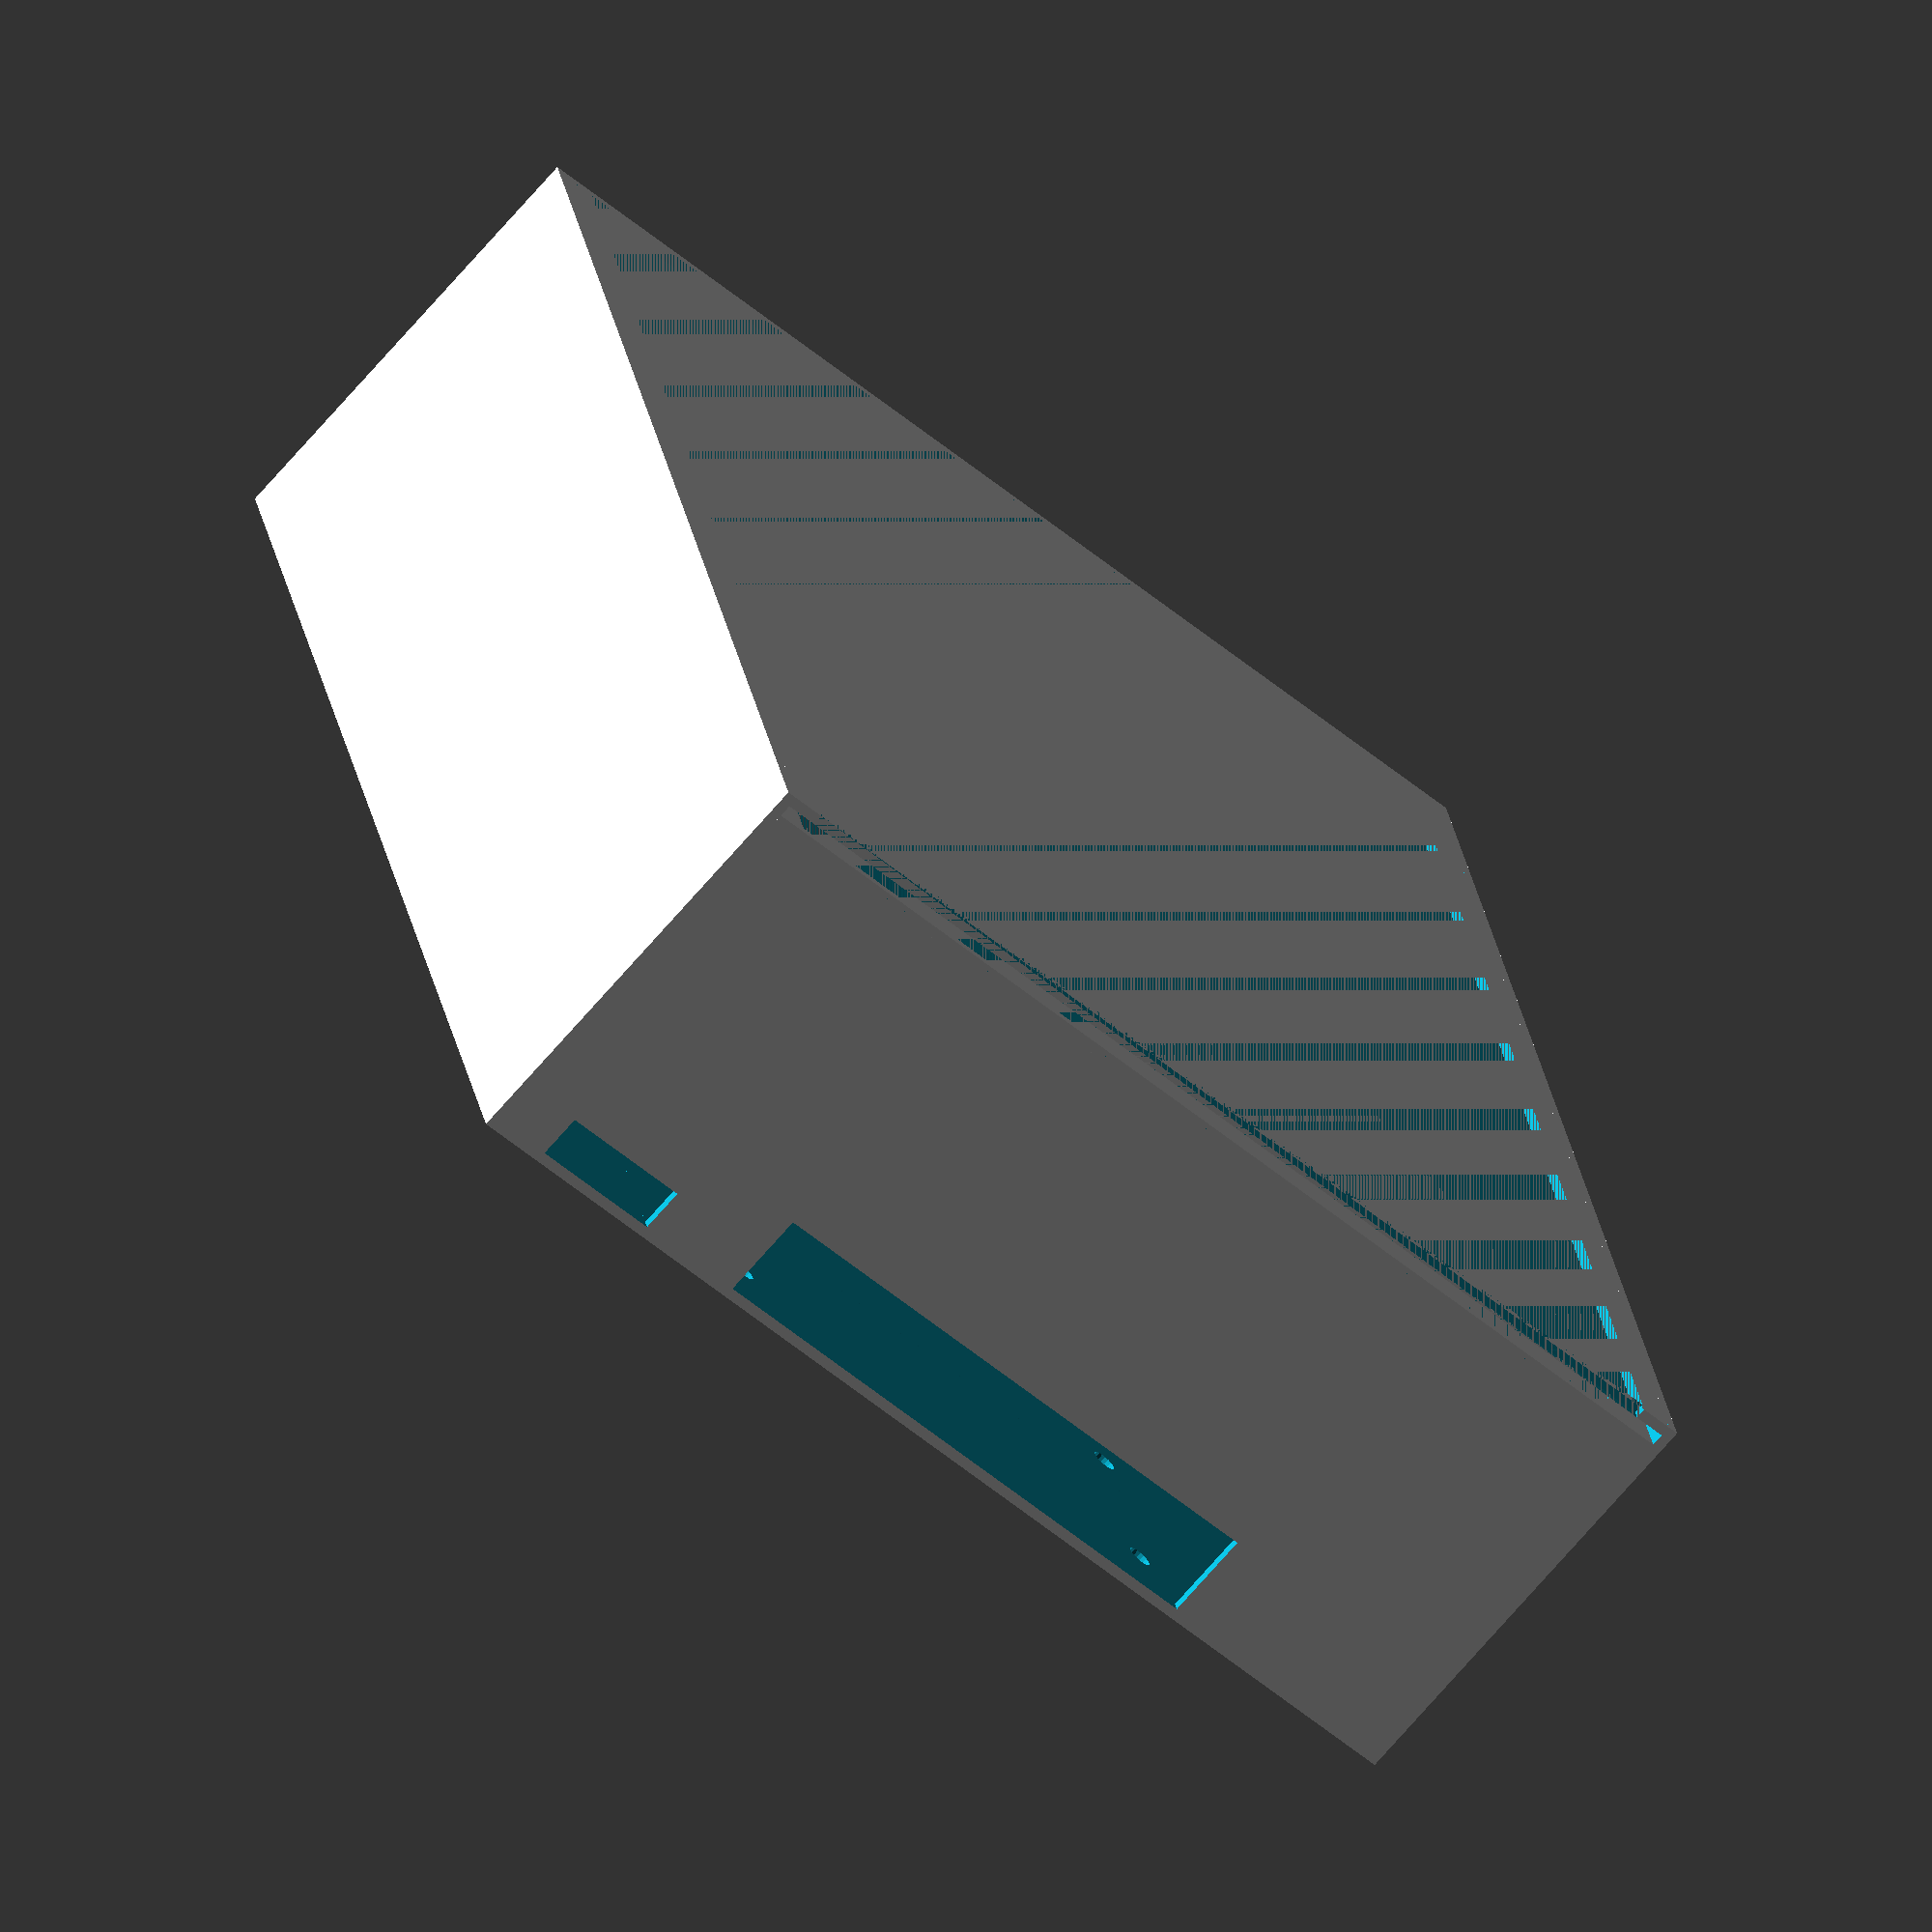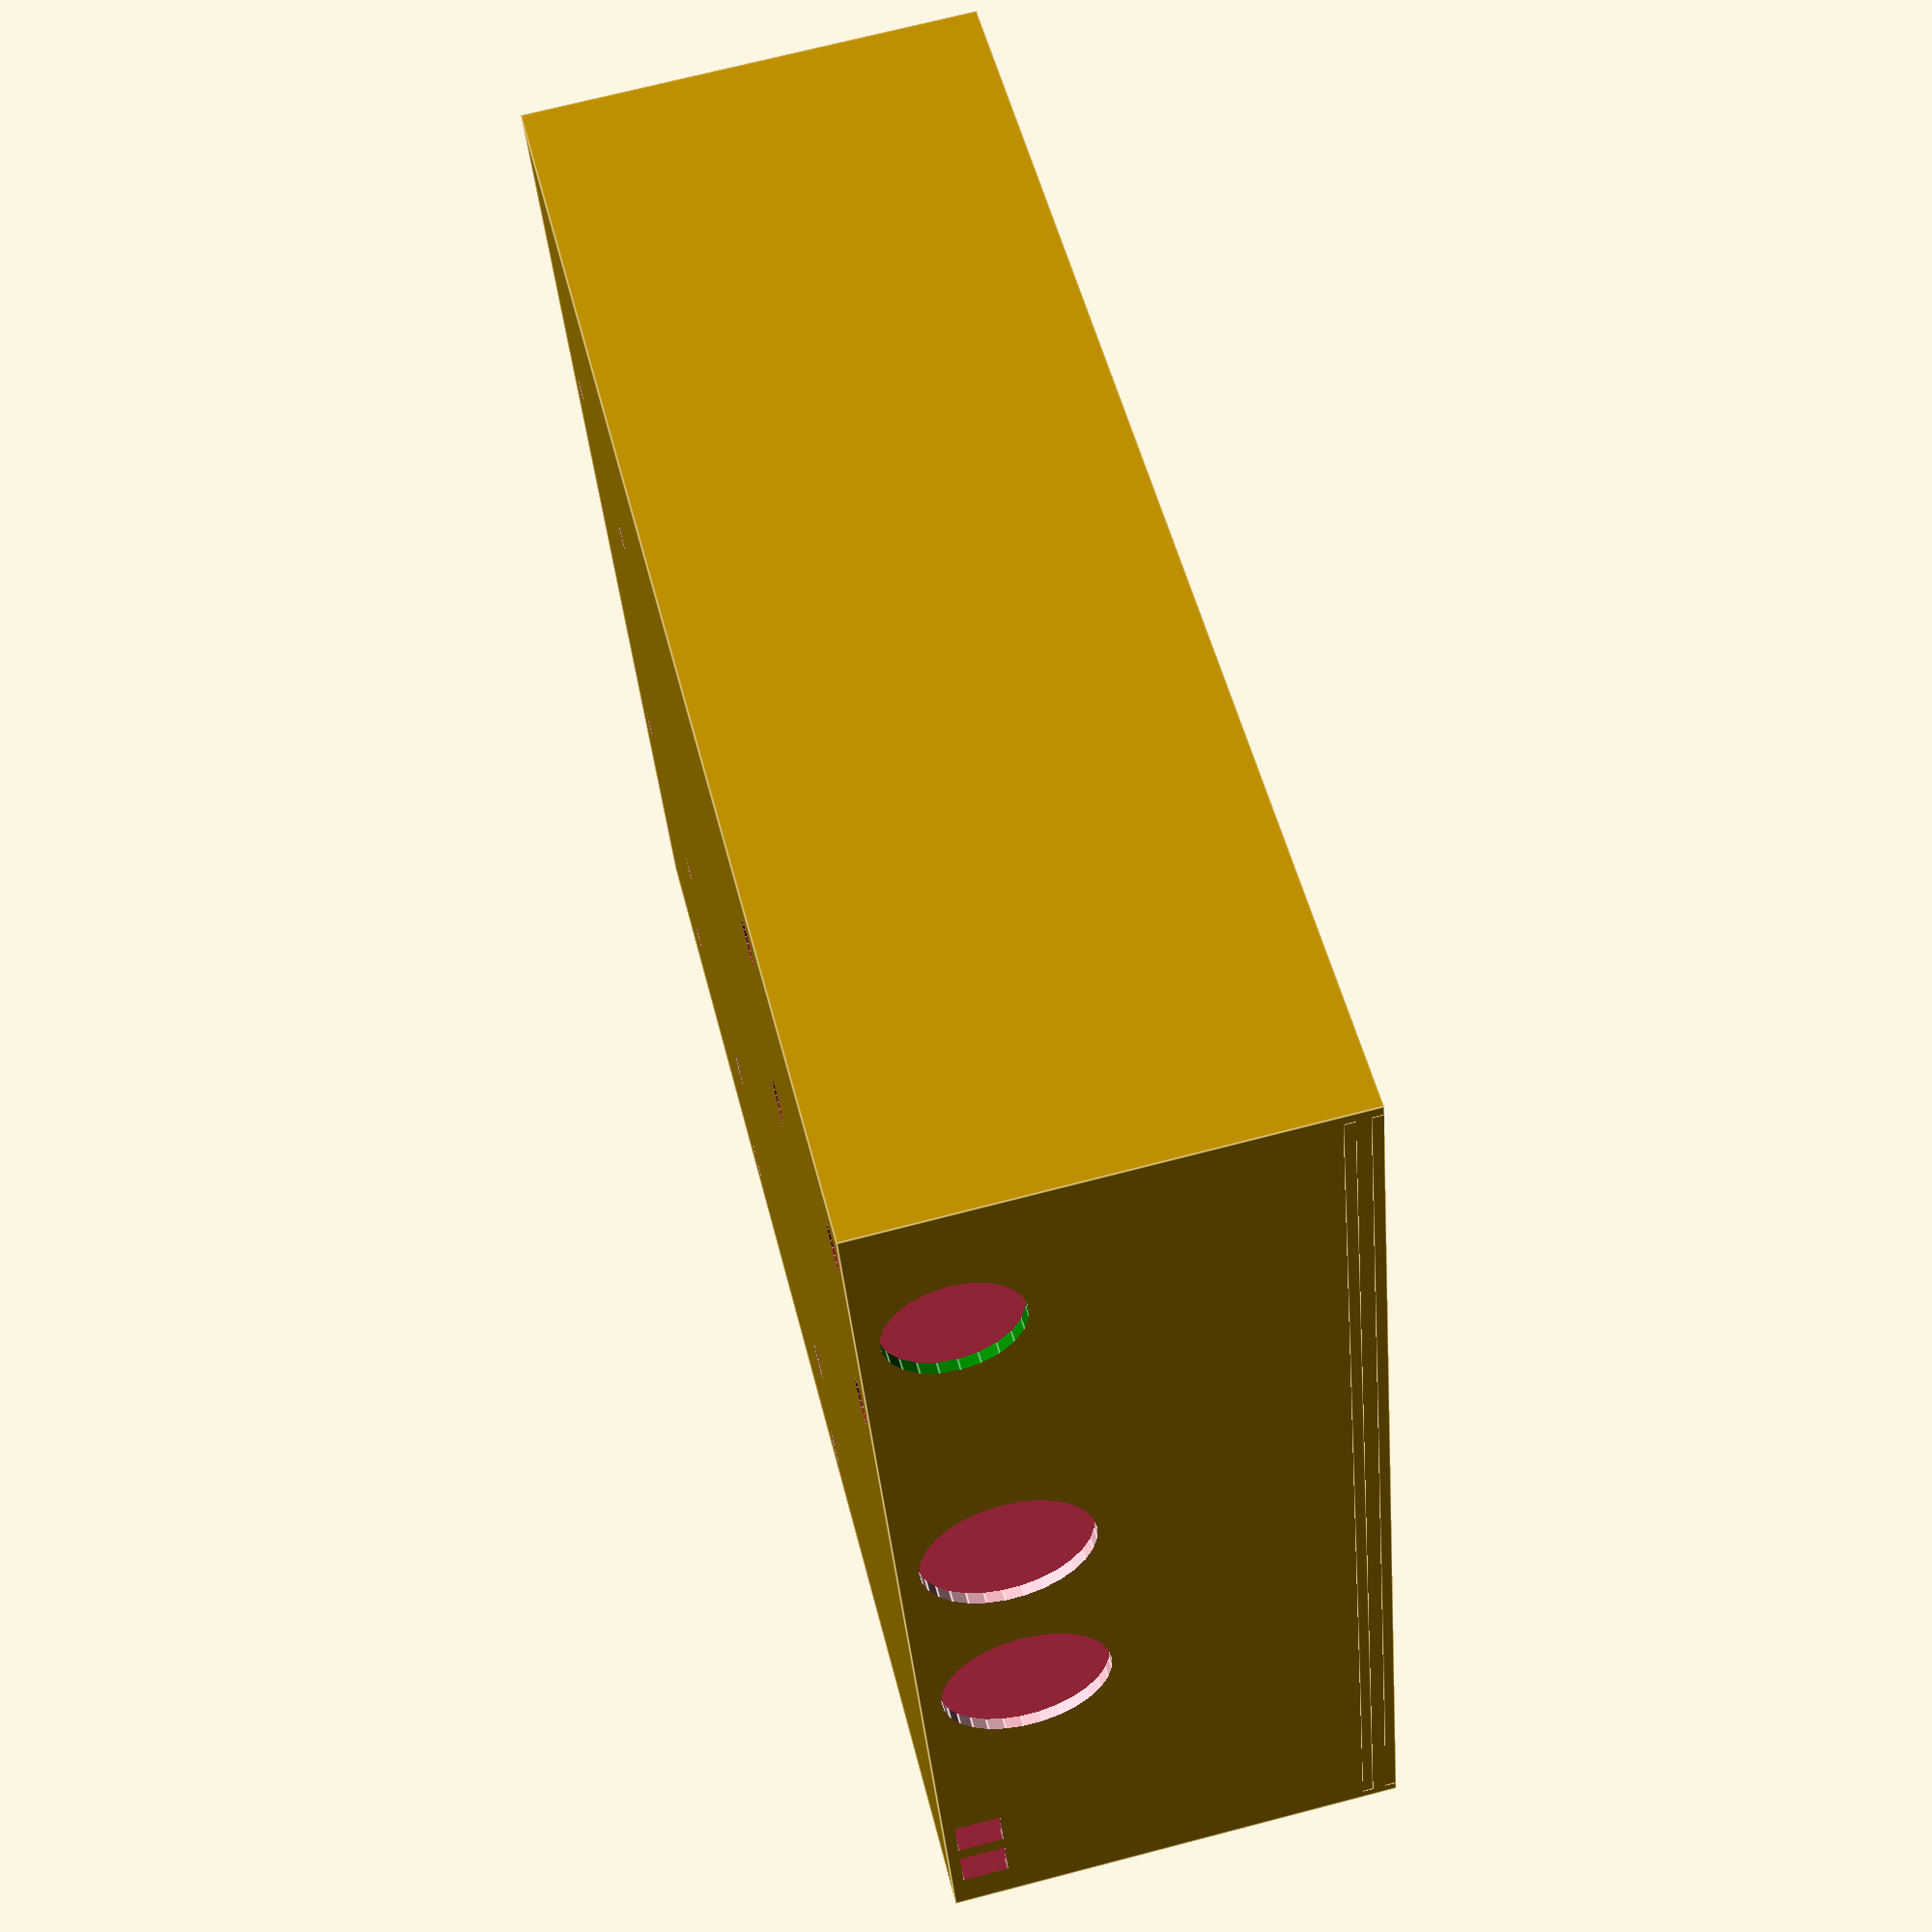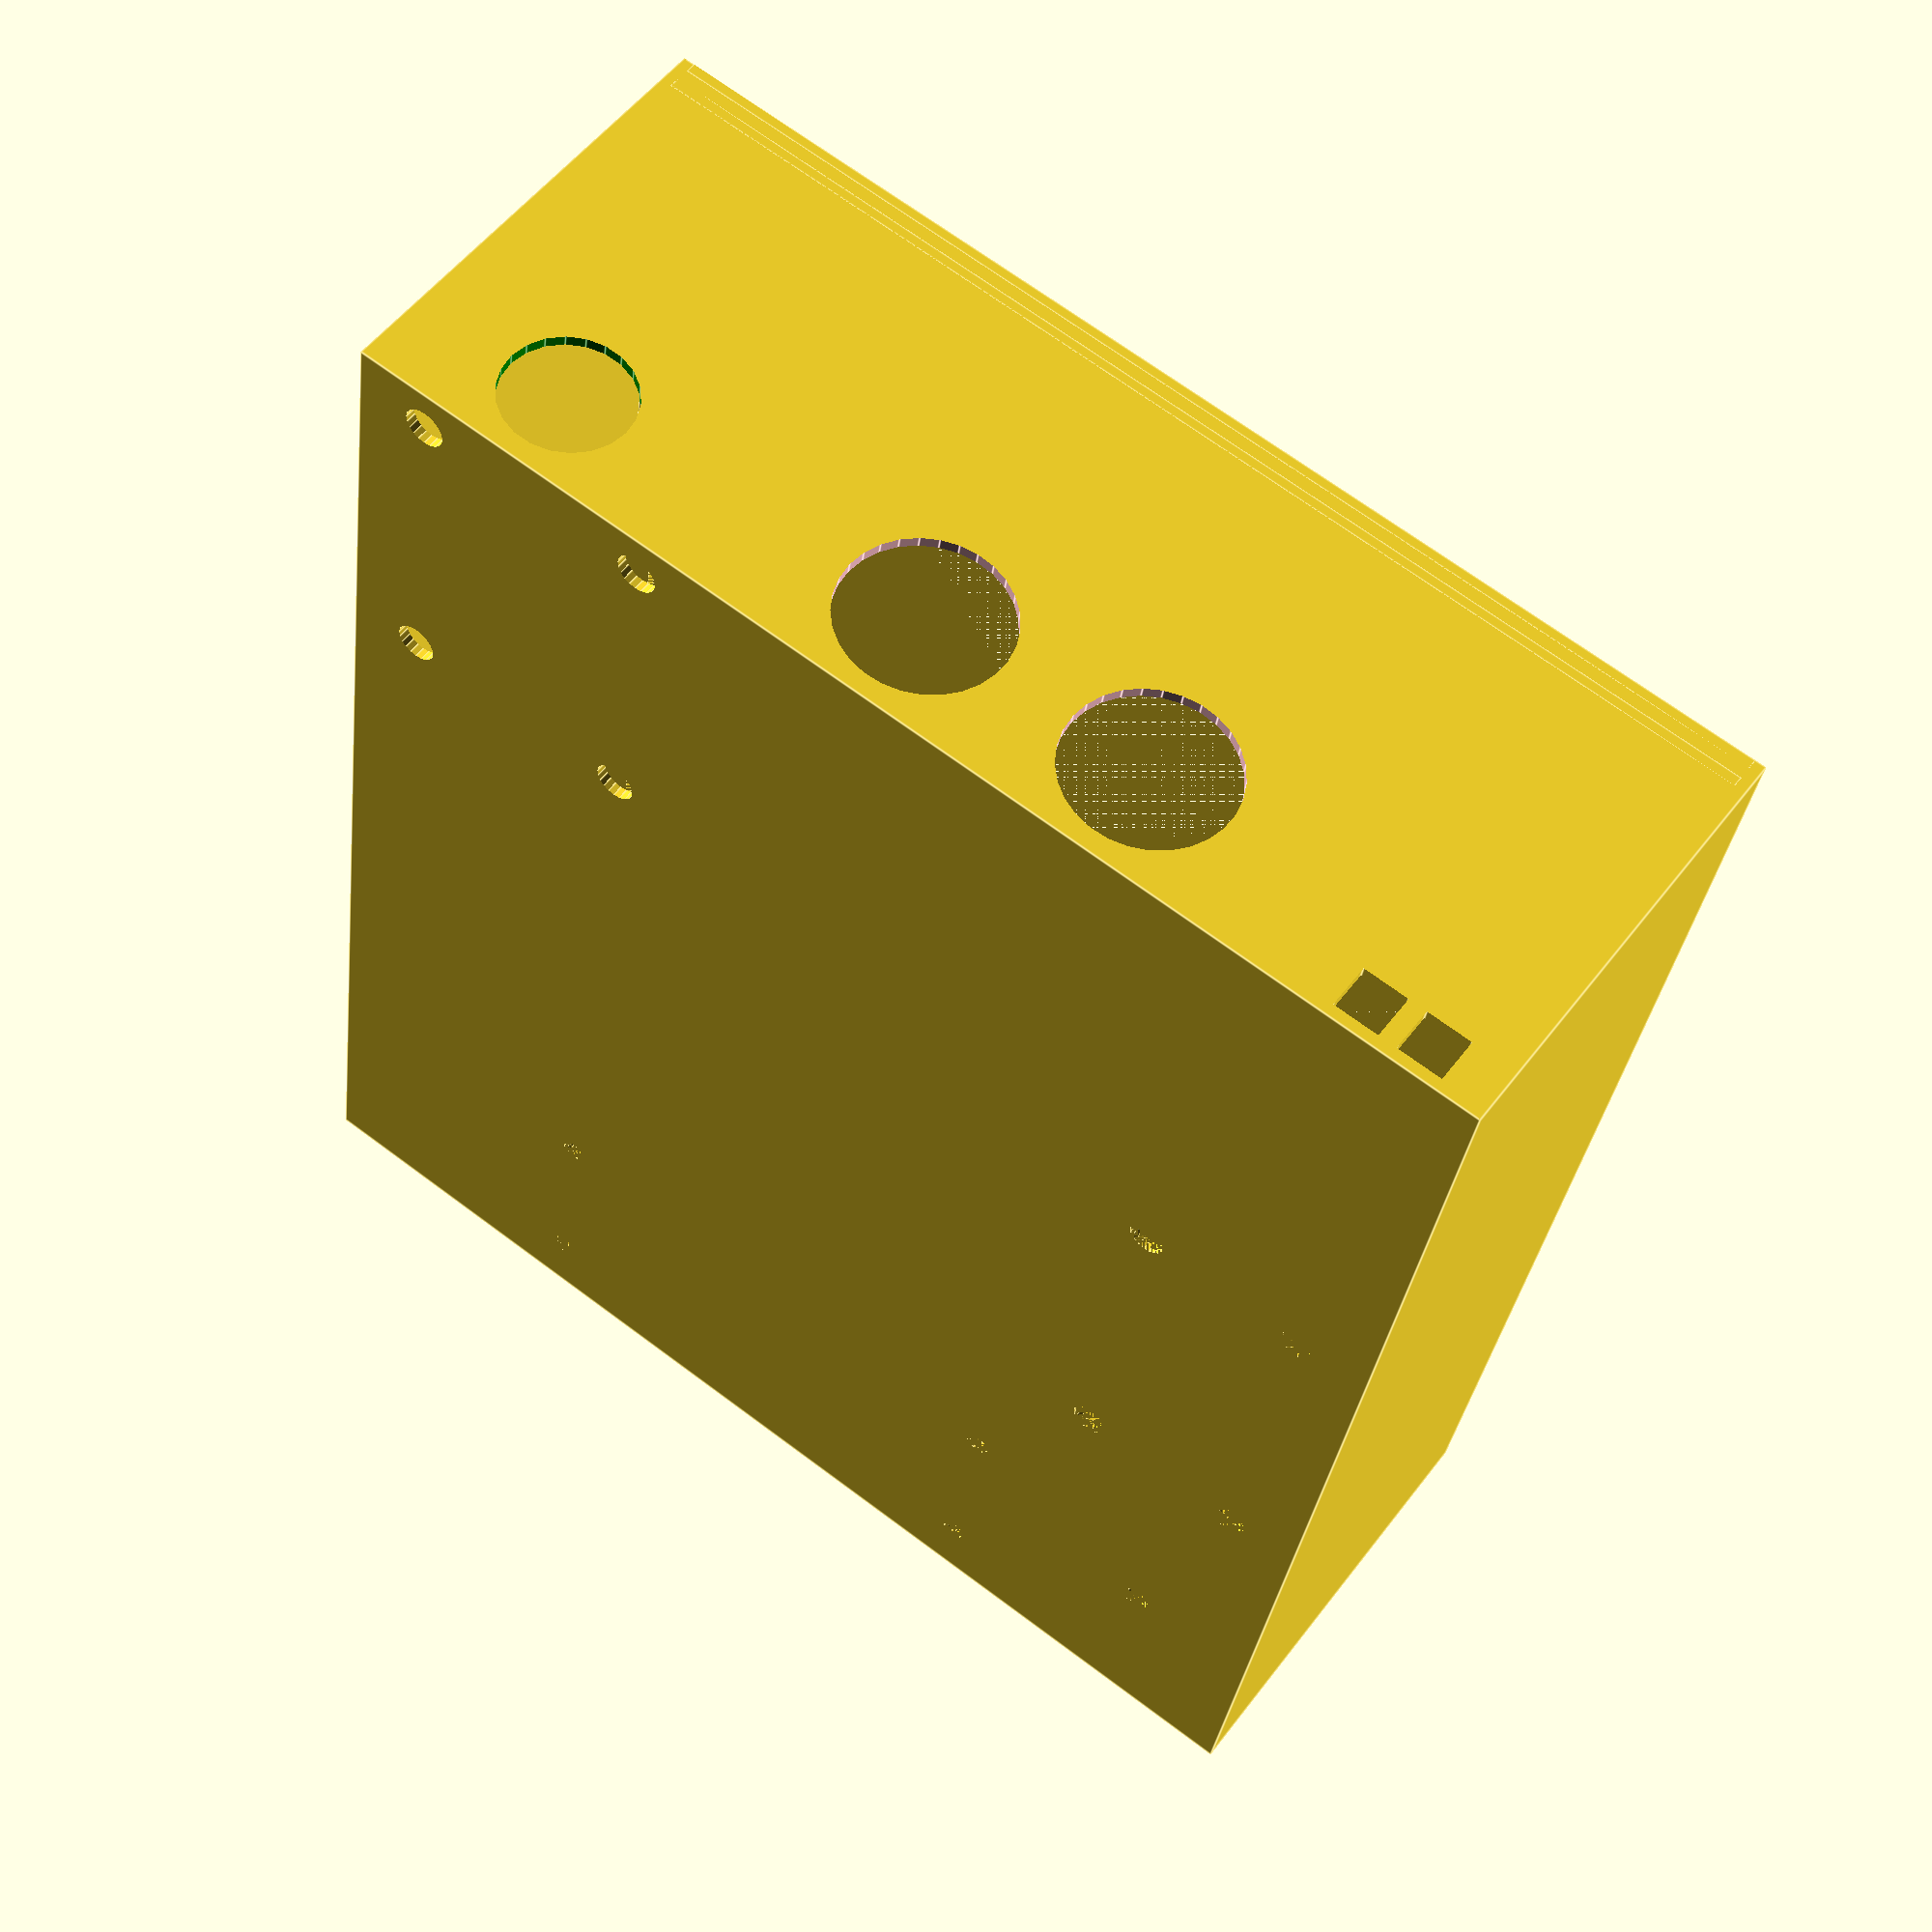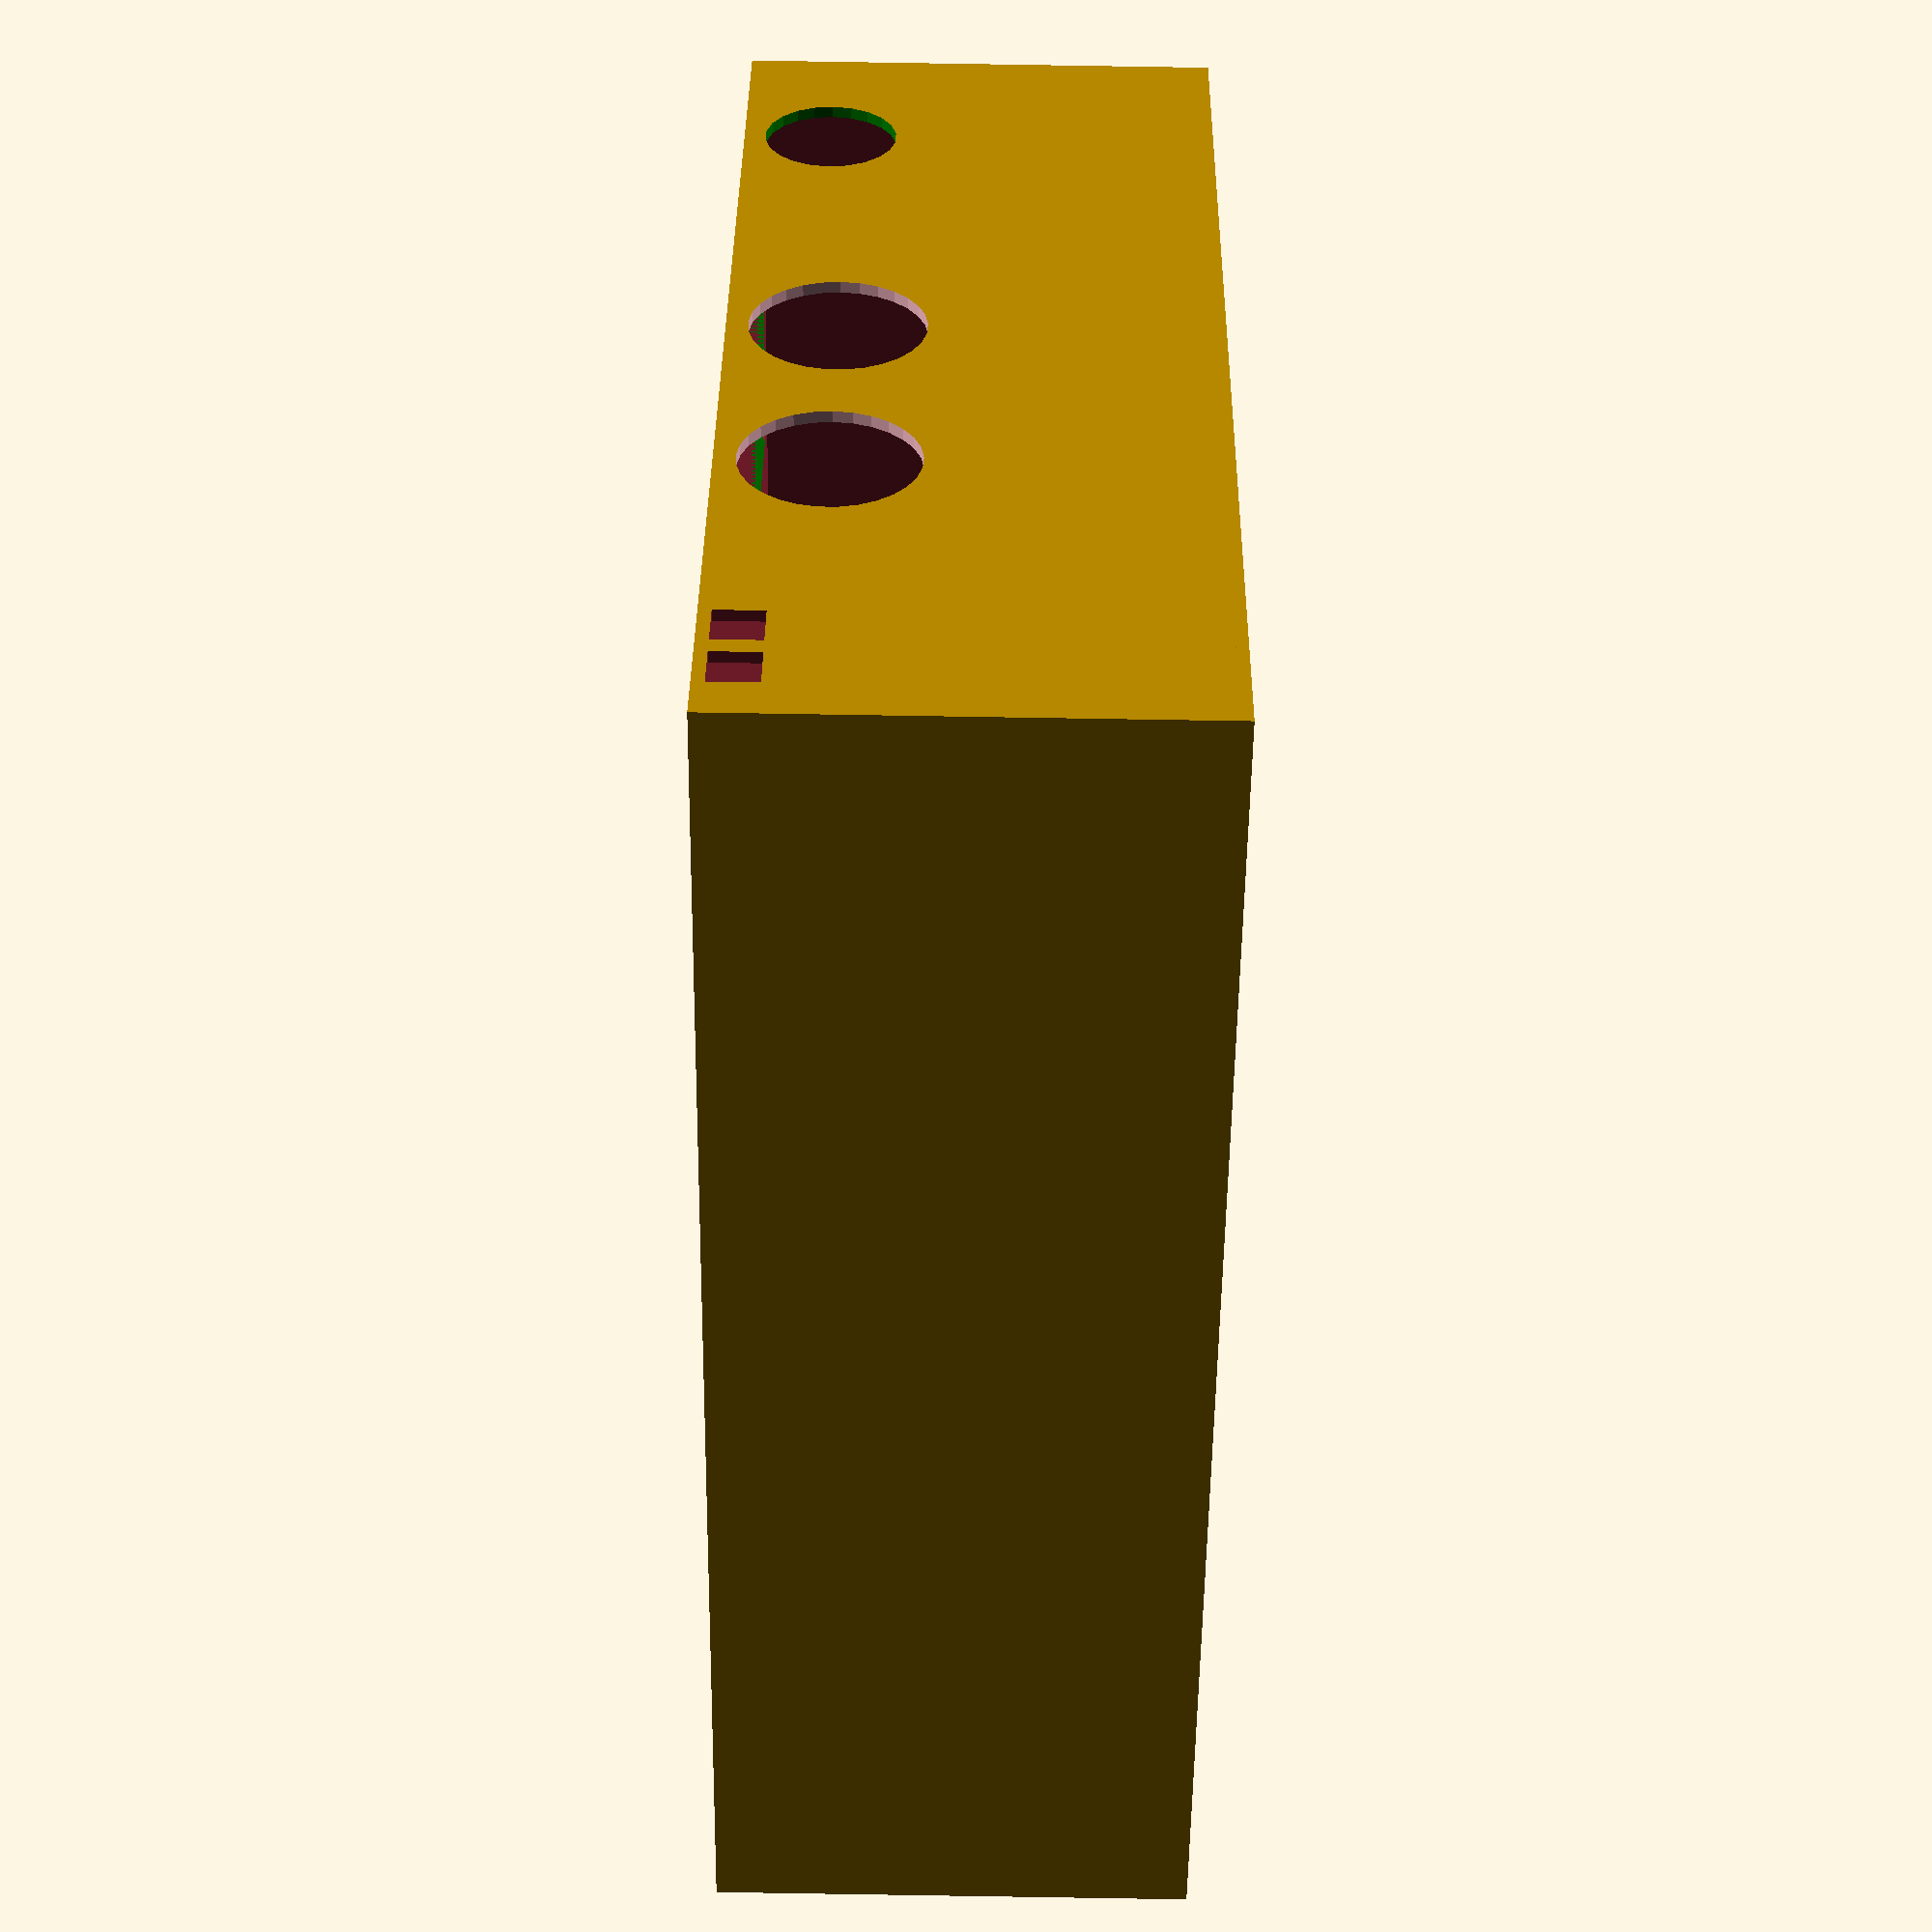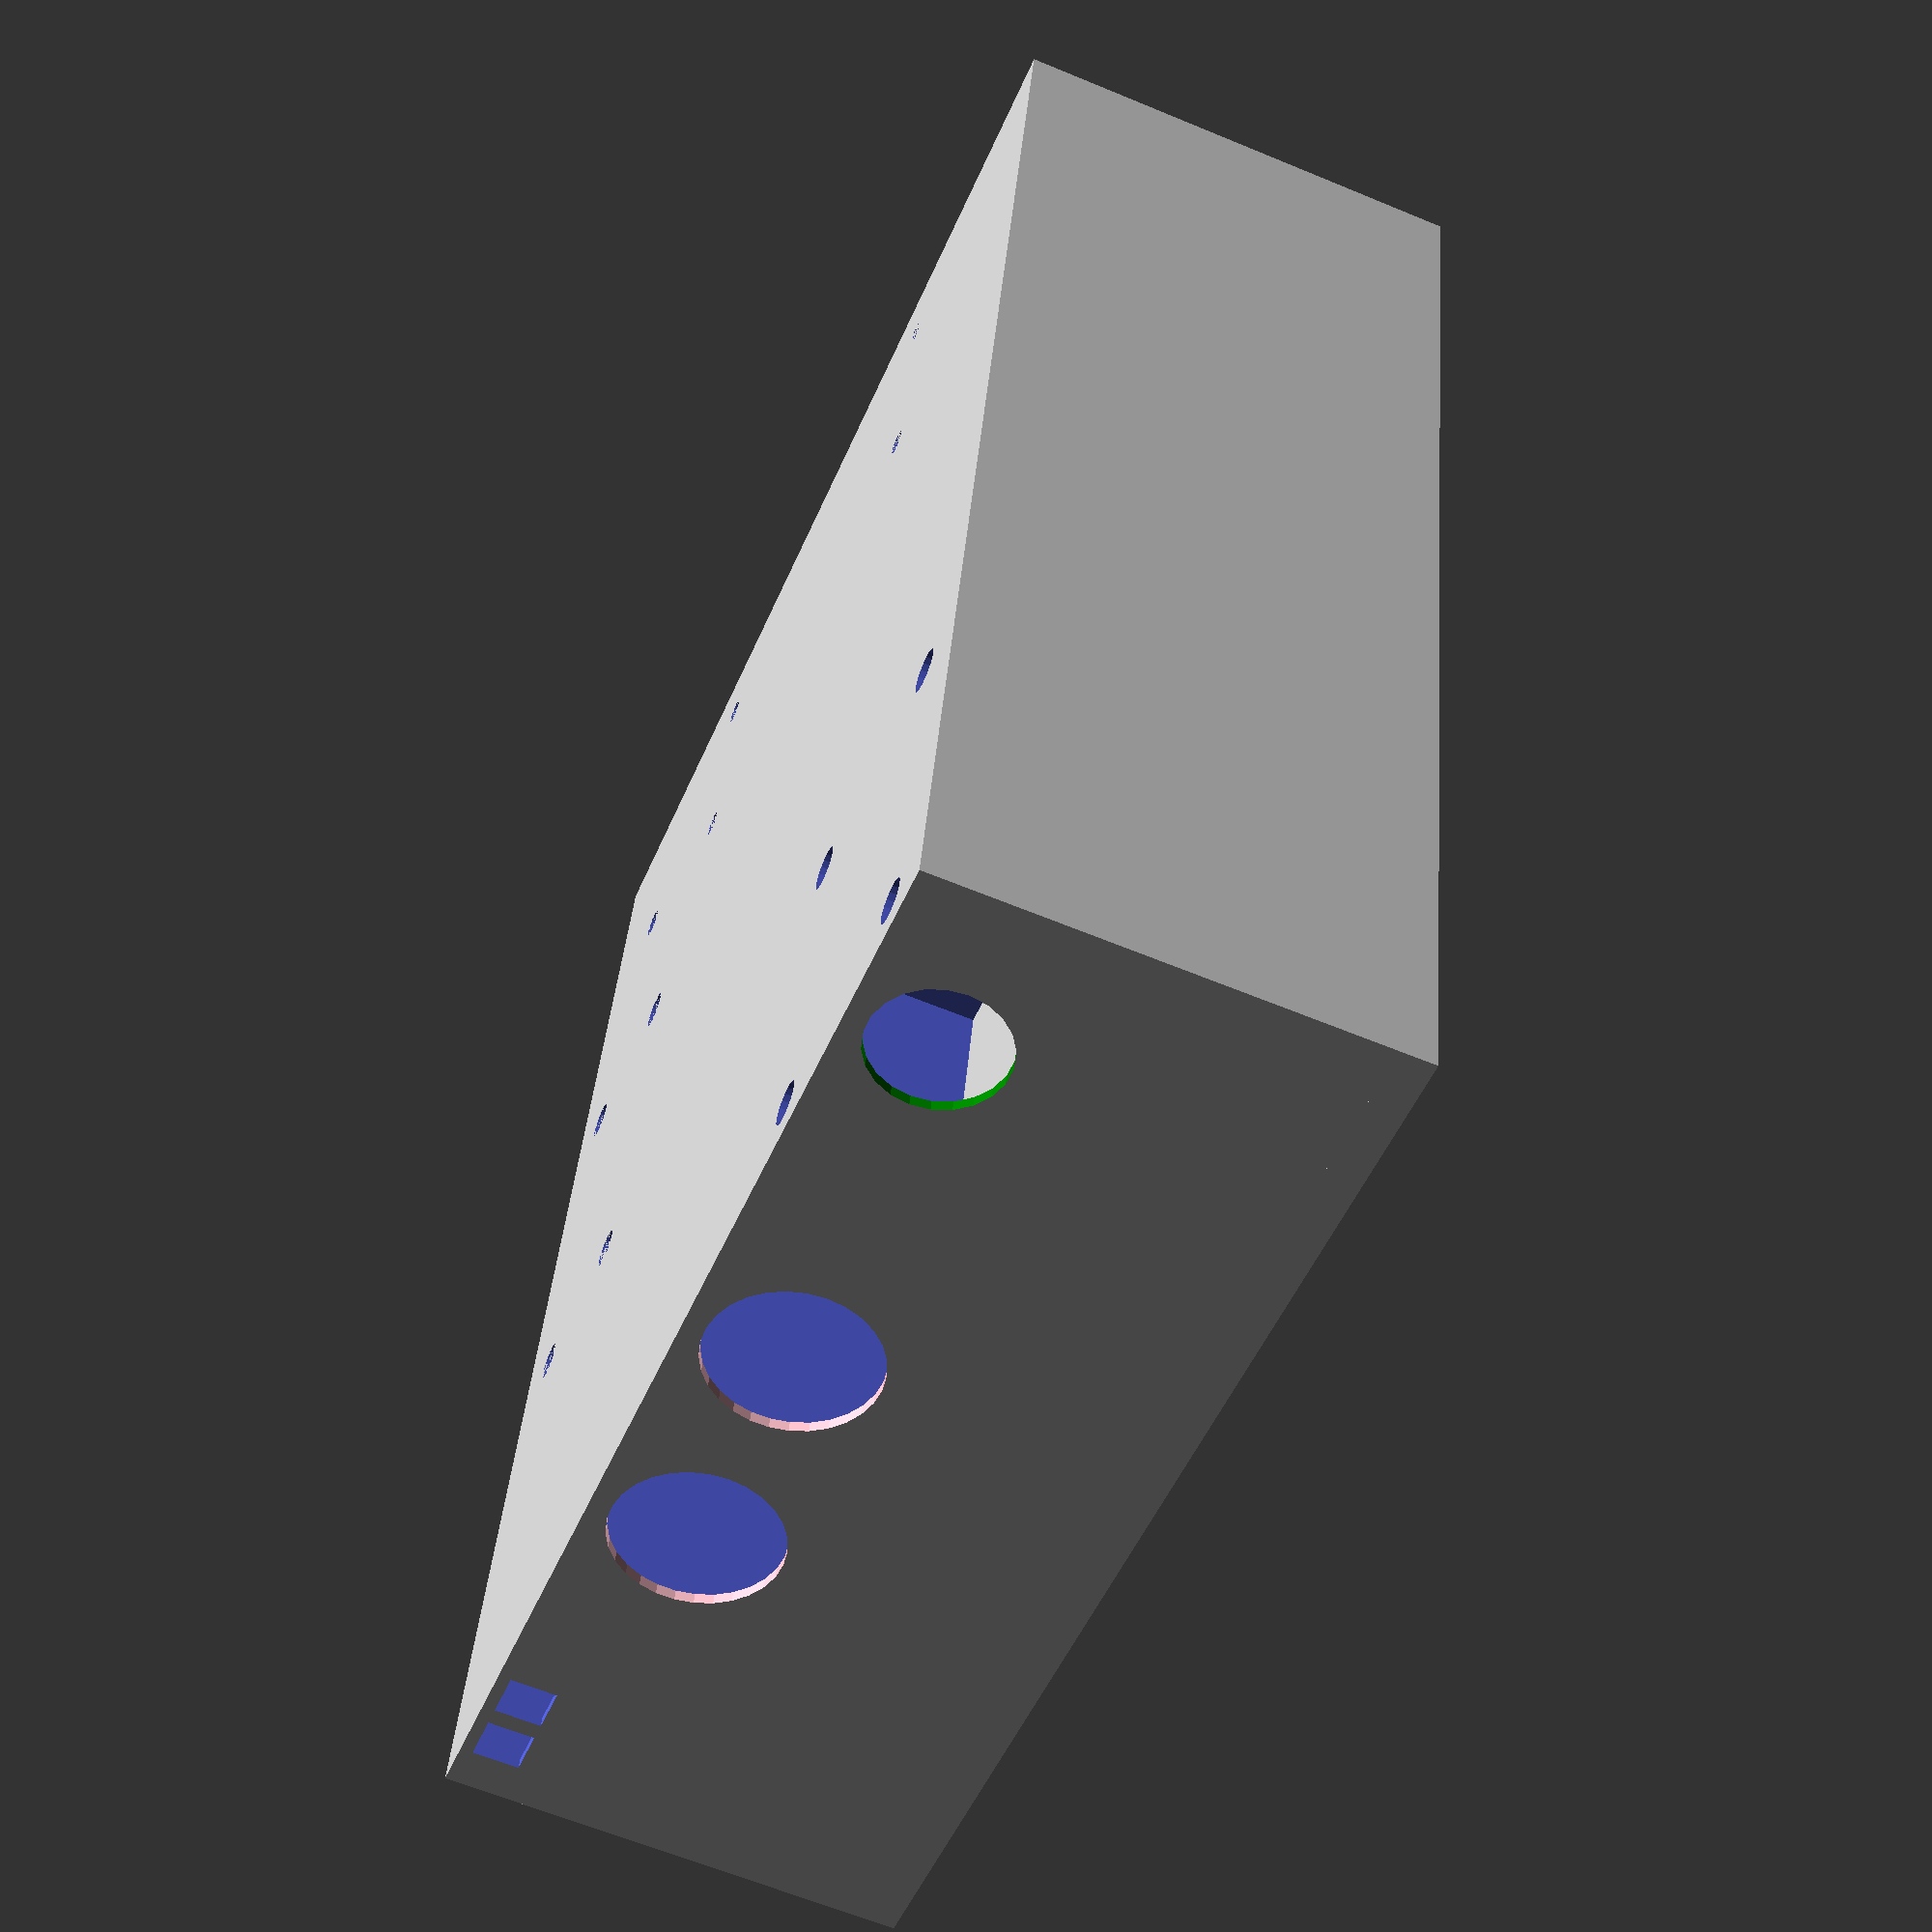
<openscad>
module ultrasonic(){
union(){
cube([45,1.6,20]);

translate([8+1.4,1.6,10])
rotate([-90,0,0])
cylinder(12,9,9);

translate([37-1.4,1.6,10])
rotate([-90,0,0])
cylinder(12,9,9);}
}


module ph(){
union(){
cube([32,42,1]);
translate([8,0,0])
cube([10,10,10]);

translate([13,0,8])
rotate([90,0,0])
cylinder(20,7,7);}}

module raspiscrew(){
translate([3.5,3.5,0])
cylinder(30,d=2.8,$fn=20);
translate([65-3.5,3.5,0])
cylinder(30,d=2.8,$fn=20);
translate([3.5,30-3.5,0])
cylinder(30,d=2.8,$fn=20);
translate([65-3.5,30-3.5,0])
cylinder(30,d=2.8,$fn=20);
}

module phscrews(){
translate([3,3,0])
cylinder(30,d=4.5,$fn=20);
translate([42-3,3,0])
cylinder(30,d=4.5,$fn=20);
translate([3,32-3,0])
cylinder(30,d=4.5,$fn=20);
translate([42-3,32-3,0])
cylinder(30,d=4.5,$fn=20);
}

module adcscrew(){
translate([3.25,3.25])
cylinder(30,d=4,$fn=20);
translate([48-3.25,3.25])
cylinder(30,d=4,$fn=20);
translate([3.25,25-3.25])
cylinder(30,d=4,$fn=20);
translate([48-3.25,25-3.25])
cylinder(30,d=4,$fn=20);}
/*
difference(){
cube([100,50,20]);
    translate([1,1,1])
cube([98,48,20]);
}
*/

module hollow(size=[10,10,10],thickness = 1){
    
   difference(){
cube([size[0],size[1],size[2]]);
    translate([thickness,thickness,thickness])
cube([size[0]-thickness * 2,size[1]-thickness * 2,size[2]]);
} 
    
}

module box(){
difference(){
hollow(size= [200-50,130,50],thickness = 1.2);

translate([-2,1.2,48.8-2])
cube([50,127.6,4]);}

translate([0,1.2,48.8-2.6])
difference(){
cube([150,127.6,1.2]);
    translate([1.2,3.6,0])
    cube([150 - 2.4,127.6-7.2,1.2]);
    
    }
    
    
translate([0,1.2,48.8-2.4+2.4])
difference(){
cube([150,127.6,1.2]);
    translate([1.2,3.6,0])
    cube([150 - 2.4,127.6-7.2,1.2]);
    translate([0,3.6,0])
    cube([1.2,127.6-7.2,1.2]);
    }
    
};

//translate([37,30,1])
//rotate([0,0,90])
//color("red")
//hollow(size= [65,35,10]); //raspberry pi

//color("orange")
//translate([100,10,1])
//rotate([0,0,90])
//hollow(size= [85,55,10]); //breadboard

//color("blue")
//translate([50,100,1])
//rotate([0,0,0])
//hollow(size= [45,25,10]);  //ADC


//color("grey")
//translate([1,110,1])
//rotate([0,0,0])
//hollow(size= [40,15,10]);  //Light module



//color("pink")
//translate([145,95,1.2])
//rotate([0,0,-90])
//ultrasonic();  //Ultrasonic

//color("green")
//rotate([0,0,90])
//translate([5,-148,1.2])
//ph();


//cube([42,32,2]);


difference(){
difference(){

    difference(){

    box();
        translate([-20,65-35,1.2])
    cube([45,65,10]);
    }
color("pink")
translate([145,95,1.2])
rotate([0,0,-90])
ultrasonic();  //Ultrasonic
}
color("green")
rotate([0,0,90])
translate([5,-148,1.2])
ph();


rotate([0,0,90])
translate([30,-35,0])
raspiscrew();
translate([23,115,0])
cylinder(h=30,d=3.5,$fn=20);

translate([10,115,3.7])
cube([30,15,5],center=true);

translate([106,5,-.7])
phscrews();


translate([146,120,1.3])
cube([5,5,5]);
translate([146,113,1.3])
cube([5,5,5]);


translate([50,100,0])
adcscrew();
}

//color("red")
//translate([2.4,2.4,0])
 //   cube([10 - 2.4-2.4,127.6-2.4-2.4,1.2]);
//translate([0,1.2,50])
//cube([150-1.2,130-2.4,1]); 
</openscad>
<views>
elev=251.2 azim=77.3 roll=220.8 proj=o view=wireframe
elev=109.3 azim=18.2 roll=284.6 proj=p view=edges
elev=306.3 azim=261.6 roll=216.2 proj=p view=edges
elev=266.8 azim=326.9 roll=270.9 proj=p view=wireframe
elev=62.4 azim=78.5 roll=247.1 proj=p view=wireframe
</views>
